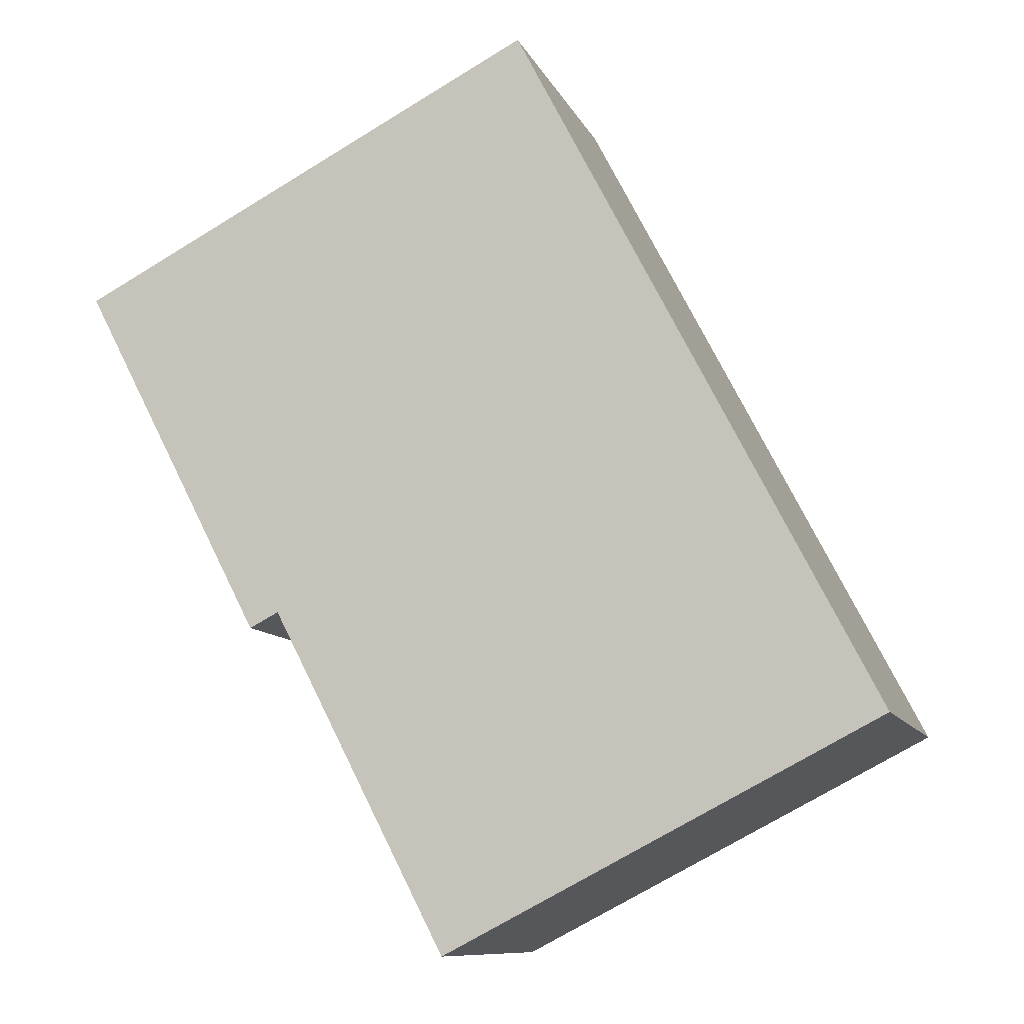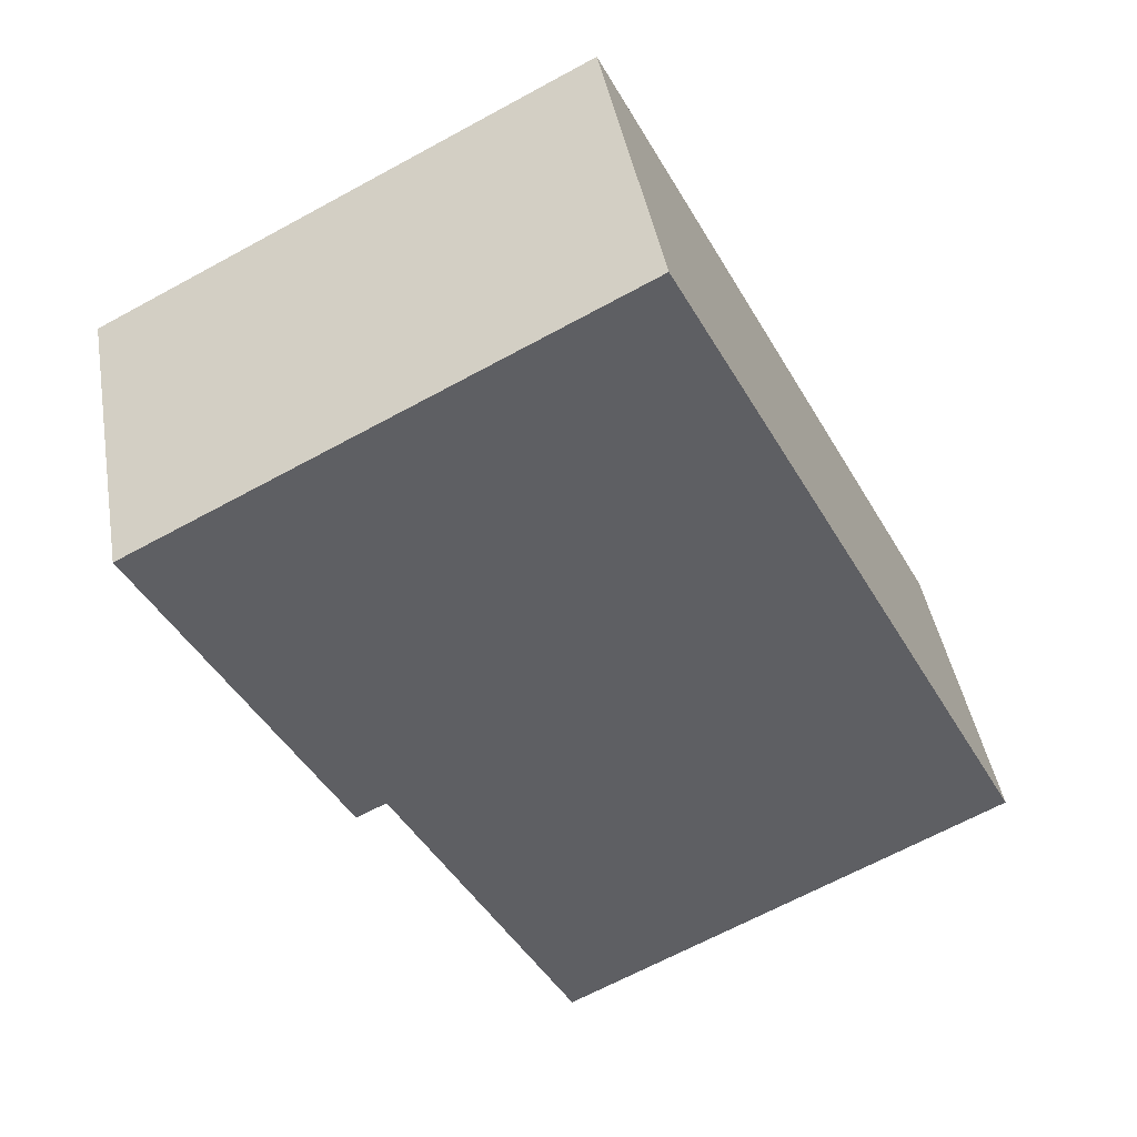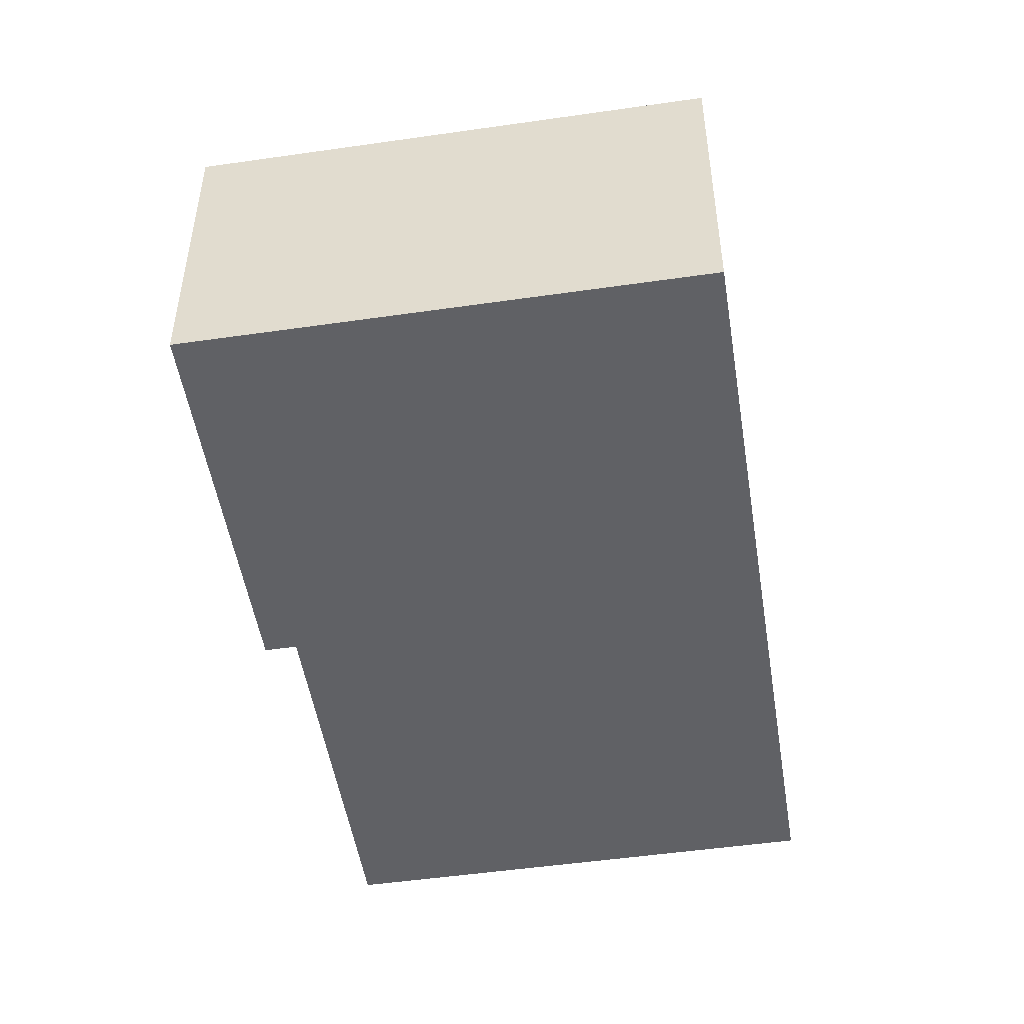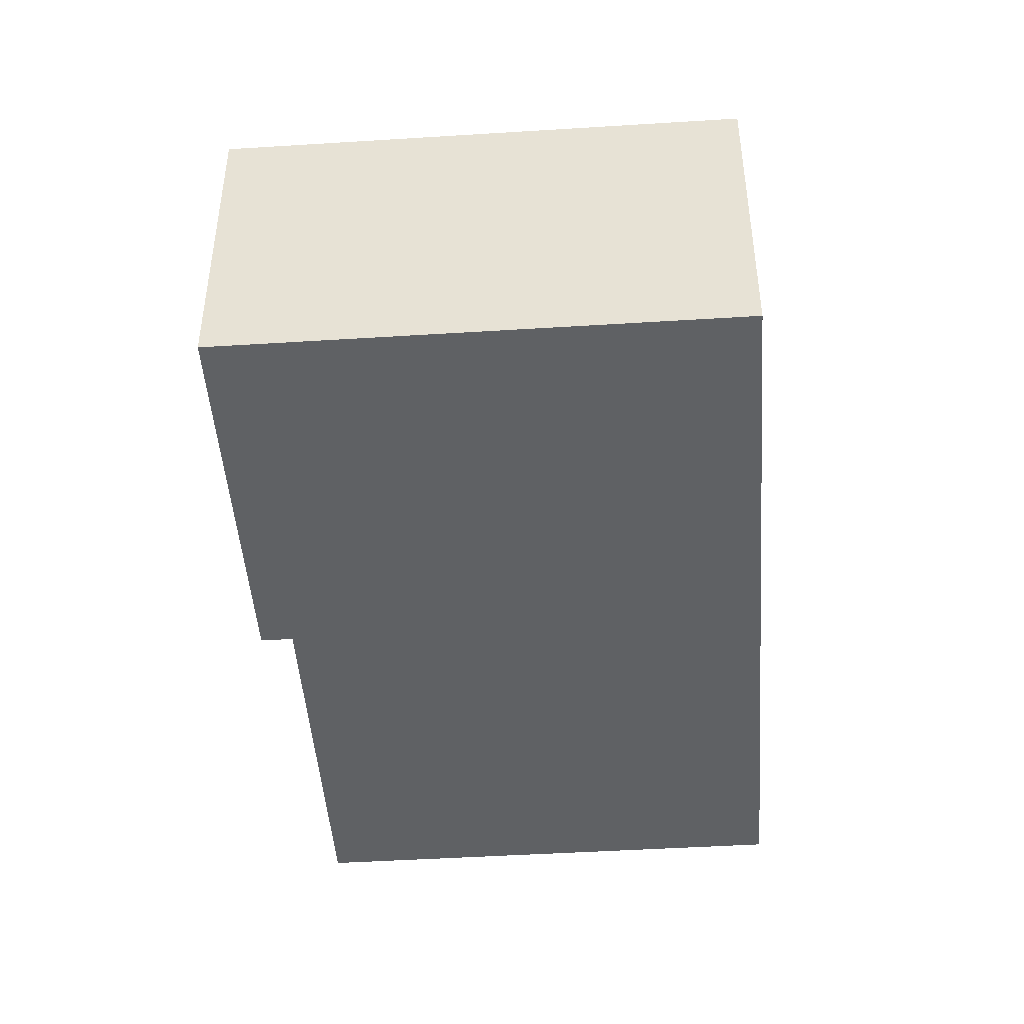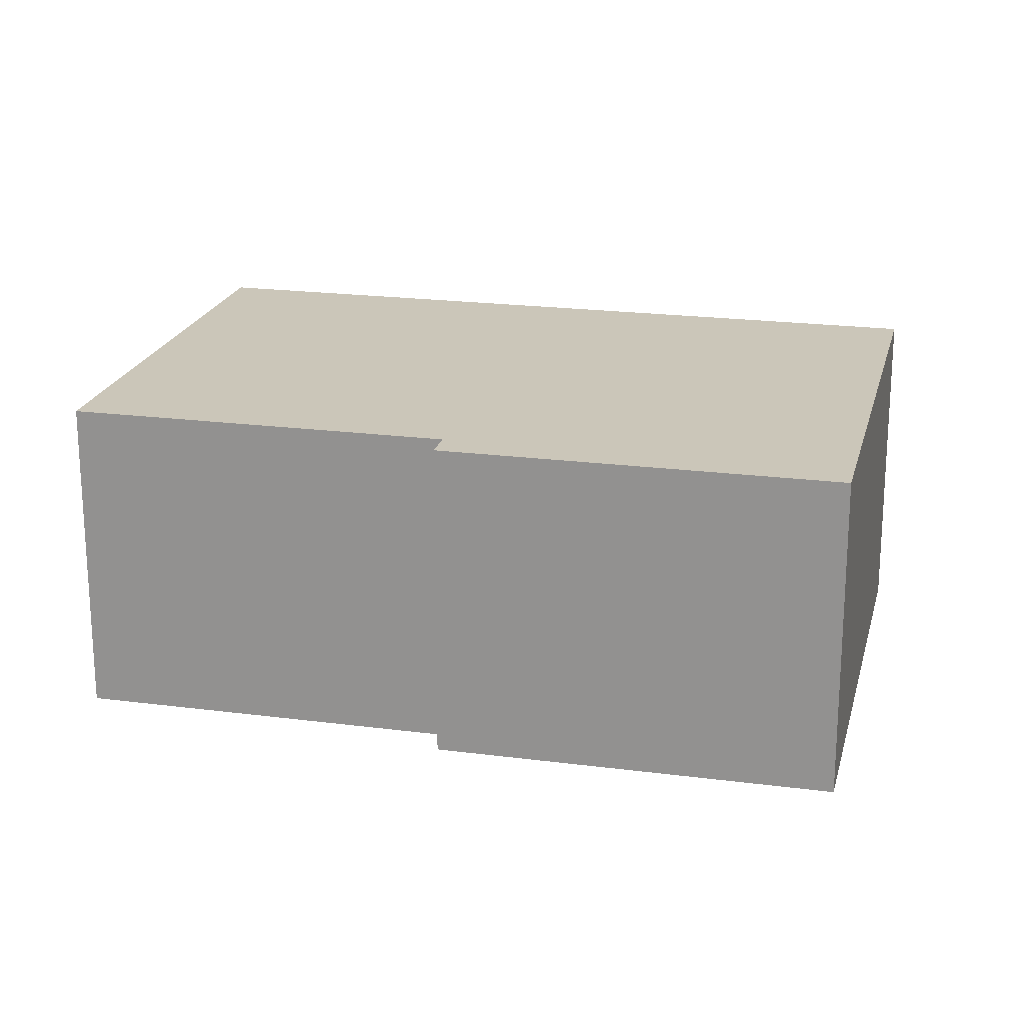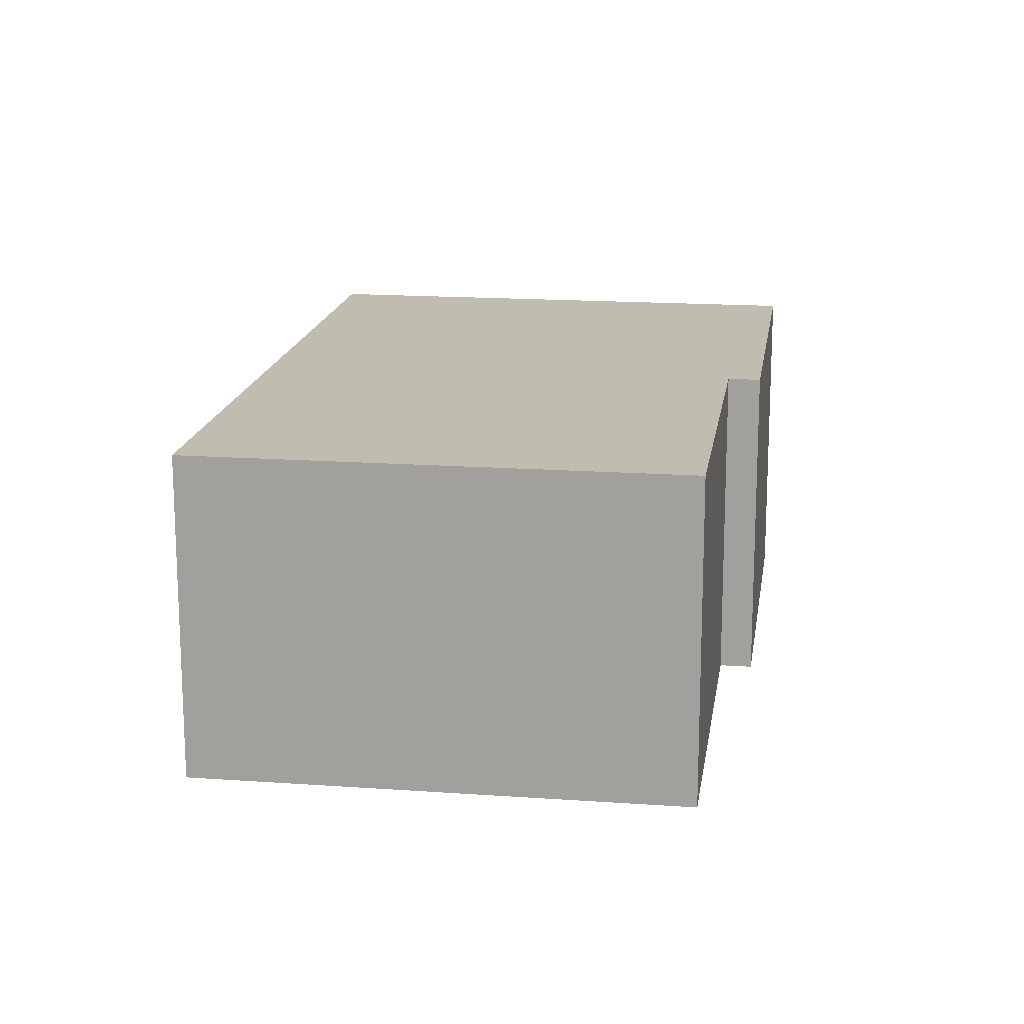
<metadata>
{"format":"obj","ext":"obj","renderer":"f3d","projection":"perspective","resolution":1024,"background":"white","views":[{"elev":-9.9,"azim":16.3,"up":"+Z"},{"elev":43.1,"azim":-9.8,"up":"+Z"},{"elev":-50.2,"azim":-18.3,"up":"+Y"},{"elev":-46.3,"azim":-23.2,"up":"+Y"},{"elev":20.8,"azim":-104.0,"up":"+Y"},{"elev":16.5,"azim":161.0,"up":"+Y"}]}
</metadata>
<code>
v  2.449 1.688 1.265
v  0.965 1.688 -1.869
v  0 1.688 1.034e-16
v  1.119 1.688 -1.79
v  4.341 1.688 -2.399
v  2.045 1.688 -3.584
v  2.045 2.195e-16 -3.584
v  1.119 1.096e-16 -1.79
v  0.965 1.144e-16 -1.869
v  0 0 0
v  4.341 1.469e-16 -2.399
v  2.449 -7.746e-17 1.265
g defaultobject
f 1 2 3
f 2 1 4
f 4 1 5
f 4 5 6
f 7 4 6
f 4 7 8
f 9 3 2
f 3 9 10
f 8 2 4
f 2 8 9
f 11 6 5
f 6 11 7
f 10 1 3
f 1 10 12
f 12 5 1
f 5 12 11
f 9 12 10
f 12 9 8
f 12 8 7
f 12 7 11

</code>
